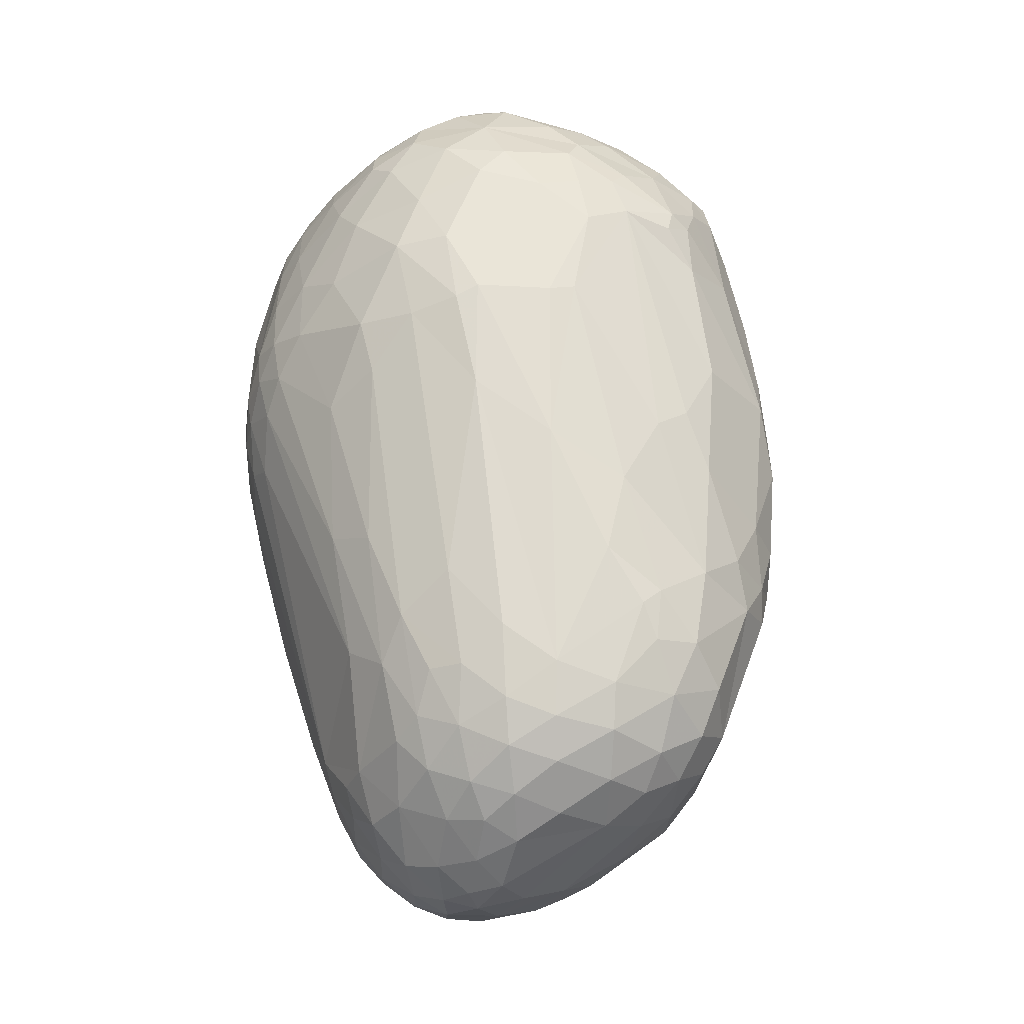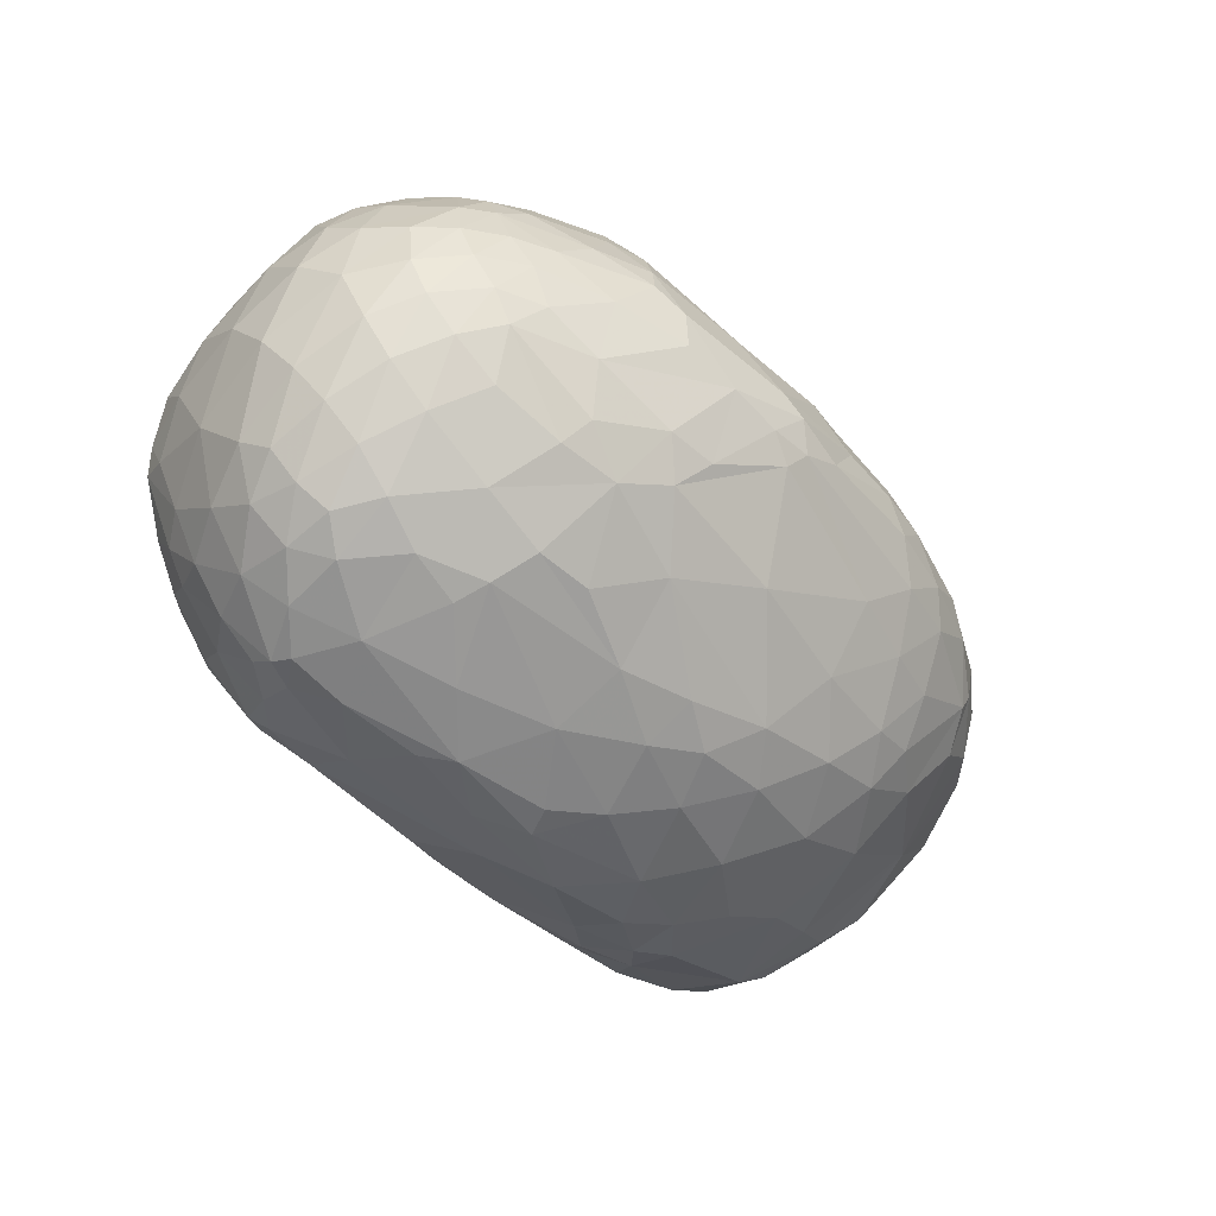
<metadata>
{"format":"obj","ext":"obj","renderer":"f3d","projection":"perspective","resolution":1024,"background":"white","views":[{"elev":66.7,"azim":82.3,"up":"+Y"},{"elev":-52.6,"azim":-48.4,"up":"+Z"}]}
</metadata>
<code>
v 50.65 112.3 126.4
v 50.85 88.03 131.9
v 51.37 102.7 149.1
v 53.14 101.1 110.6
v 53.22 129.6 142.3
v 53.71 82.53 150.7
v 55.89 139.5 127.1
v 56.32 75.58 120.2
v 56.66 71.1 140.7
v 57.22 92.65 168.8
v 57.36 126.2 161.4
v 58.39 149.5 139.7
v 58.78 130 105.1
v 59.09 93.11 96.32
v 59.47 108.9 173.9
v 60.32 148.6 150.4
v 61.16 80.97 170.2
v 62.14 115.6 87.48
v 62.57 69.12 159.2
v 63.03 158.8 129
v 63.09 72.26 104.1
v 63.41 153.5 116.6
v 63.81 59.16 136.5
v 65.34 161.9 139.2
v 65.34 59.14 121.2
v 65.9 106.5 79.8
v 67 99 188.3
v 67.01 88.4 85.16
v 67.05 145.6 167.8
v 67.51 88.86 186.3
v 67.54 125.9 181.8
v 66.47 163.1 122.3
v 69.73 150.3 97.91
v 69.74 133.4 82.63
v 70.3 163.3 152.6
v 70.88 57.9 109.6
v 71.54 70.18 177.3
v 71.81 112.2 193.3
v 71.82 119.2 73.09
v 72.05 70.57 92.34
v 72.12 78.84 186.4
v 72.72 49.3 136.2
v 72.86 50.76 149.7
v 74.12 104.1 70.91
v 76.53 47.18 124.3
v 77.08 160.5 96.59
v 77.28 159 170
v 77.39 139.7 185.7
v 77.42 92.67 199.7
v 77.78 71.27 187.1
v 77.99 168.5 108.3
v 78.02 86.12 75.08
v 78.58 102.2 202.1
v 78.94 83.22 196.9
v 79.13 149.7 82.08
v 79.22 174.2 131
v 79.4 123.8 197.1
v 80.64 171.7 156.2
v 80.7 56.29 99.15
v 81.19 44.34 150
v 81.47 48.61 162.3
v 83 112.2 204.4
v 83.06 115.8 62.7
v 83.15 133.5 66.71
v 83.24 100.7 64.6
v 83.35 45.47 114
v 77.62 57.18 170.1
v 83.68 41.06 136.4
v 84.75 161.9 88.31
v 85.3 69.47 81.89
v 85.62 165.6 171.5
v 86.26 94.87 208
v 88.66 64.2 192.5
v 88.67 151.3 186.8
v 88.99 86.04 207
v 89.68 179.9 145.8
v 89.95 173.3 99.88
v 90.15 38.19 125.7
v 90.22 134.8 199.2
v 90.59 149.6 69.74
v 90.74 87.44 66.59
v 90.83 41.6 159.4
v 91.3 122.6 206.1
v 92.22 173.4 165.3
v 92.71 106.8 58.85
v 94.12 125.7 57.01
v 94.91 54.76 89.94
v 95.34 35.01 136.6
v 95.58 183.3 126.4
v 96.01 90.64 212.7
v 102.9 141.2 55.48
v 96.73 38.68 113.3
v 96.79 179.1 104.3
v 98.44 48.89 181
v 106.2 31.68 148.8
v 99.53 78.64 209.6
v 100.2 162.2 74.56
v 100.2 161.7 184.7
v 115.8 102.1 221.1
v 102.1 147.9 60.13
v 103.6 186 135.7
v 90.18 46.03 104.7
v 105 135.2 53.54
v 105.2 90.99 60.13
v 105.2 174.7 86.31
v 106 145.8 201
v 94.73 110.3 211.8
v 106.4 133.9 208.5
v 108 68.94 71.41
v 108.5 58.27 201.9
v 110 66.73 207.9
v 110.2 179.7 91.38
v 110.5 170.9 179.4
v 110.9 183.2 157.4
v 111.1 184.2 103.1
v 111.5 143.8 54.62
v 112.2 116.6 52.37
v 112.4 187.5 116.6
v 112.8 29.42 126.1
v 113.8 36.09 105.4
v 113.9 156.7 62.13
v 114.1 85.88 217.6
v 115.3 34.05 167.4
v 115.8 50.92 83.05
v 117 47.97 195.1
v 120.3 170.9 71.78
v 124.1 82.54 59
v 119.5 43.32 90.18
v 120.3 40.28 185.3
v 121 92.59 56.07
v 122.6 134 50.27
v 138.3 137.4 218.8
v 123.1 181.1 88.52
v 123.6 156.5 200.3
v 123.6 24.54 142.8
v 123.8 142.9 211
v 124.5 166.1 66.76
v 124.7 26.07 153.3
v 127 186.5 102.2
v 127.2 173.3 74.34
v 117.3 107.5 221.5
v 128.5 69.55 64.81
v 129.8 190 150.3
v 129.8 43.27 193.8
v 129.2 185.8 166.8
v 140 33.58 98.21
v 131.2 169.5 189.4
v 133.8 47.67 81.07
v 133.3 21.8 136.8
v 133.4 54.59 206.4
v 135.3 77.2 220.6
v 135.4 22.96 124.3
v 150.3 127.6 224.8
v 132 99.91 224.8
v 138.4 107.6 49.53
v 127.3 30.7 168.7
v 140.2 148.7 212.5
v 140.4 150 55.27
v 141.4 167.9 68.09
v 130.2 37.1 184.1
v 143.8 67.6 218
v 152.7 21.13 121
v 144.1 160.1 203
v 145.3 67.76 64.27
v 146.5 130 47.14
v 148.3 40.01 88.22
v 149.9 140.6 219.3
v 151.1 75.22 222.7
v 151.1 92.73 227.2
v 151.5 47.87 202.5
v 151.8 111.9 227.4
v 153.9 192.2 149.9
v 153.5 180 181.8
v 154.3 189.7 111.1
v 154.8 191.5 119.3
v 155.1 151.7 212
v 155.2 32.28 98.41
v 155.6 187.2 165
v 156.6 22.19 151.9
v 160.5 130 224.5
v 162.5 54.26 74.46
v 163.3 59.6 214.6
v 163.5 119.1 227.5
v 154.8 122.1 45.47
v 166.6 98.09 50.65
v 180.1 166.9 67.84
v 167.7 76.34 58.95
v 167.8 71.22 222
v 169.2 20.69 118.9
v 151.2 193.1 142.5
v 170.5 179.8 179.9
v 171.7 133.6 47.06
v 174.4 104.6 228.8
v 177 168.2 195.1
v 177.3 123.5 225.6
v 177.4 23.55 113.1
v 177.4 50.95 206.9
v 178.6 31.84 180.4
v 181.2 133.9 221
v 170.4 17.45 135.7
v 182.9 117.1 46.4
v 183.4 81.47 225.8
v 178.1 16.95 131.1
v 184.4 40.6 193.9
v 176.2 87.07 227.6
v 184.9 191.6 147.4
v 185.5 144.1 49.96
v 191.8 21.78 158.7
v 188.6 112.1 226.9
v 190.1 42.86 87.01
v 189.3 86.09 54.51
v 190.5 71.03 62.29
v 211.9 35.62 185.6
v 197.3 107.3 49.06
v 197.9 175.6 80.28
v 182.6 20.1 121
v 198.8 98.43 226.9
v 245 184.4 164
v 200.1 46.98 201.5
v 224.8 33.48 107.1
v 187.2 125.7 46.14
v 240.3 86.43 220.1
v 202.9 181.1 90.65
v 204.3 19.65 144.9
v 204.7 78.63 58.88
v 204.8 65.8 215.8
v 205.2 190.7 126.1
v 206 25.81 167.3
v 212.2 93.82 54.35
v 194.8 18.95 128.4
v 207.4 136.2 48.93
v 216 65.64 69.16
v 164.6 143.4 217.6
v 220.8 161.7 199.3
v 222.1 185.7 105
v 223.6 20.36 145
v 223.8 118.5 51.59
v 216.8 170.7 75.66
v 226.1 49.32 87.27
v 226.7 172.9 187.6
v 228 78.7 63.64
v 230.4 21.39 133.8
v 230.9 150 60.56
v 232.6 25.68 162.4
v 234 97.92 222.3
v 234.6 134.7 54.51
v 239 101.4 58.4
v 239.5 27.27 122.2
v 240.6 22.81 146.2
v 240.9 43.61 190.7
v 242.1 54 201.6
v 242.9 64.46 77.03
v 245.4 186.7 113.8
v 245.5 160.6 70.29
v 246.5 38.73 106.8
v 246.7 126 56.96
v 250.4 144.5 61.43
v 255.5 176.6 180.2
v 252.2 171.3 82.91
v 252.3 25.67 134.3
v 253 29.63 162.4
v 254.3 53.13 91.9
v 256.1 84.13 70.68
v 258.2 72.01 212.7
v 259.2 115.1 62.41
v 259.5 31.32 124.9
v 259.9 181 99.12
v 260 138 62.33
v 260.6 154 69.12
v 258.8 157.1 198.2
v 262.7 36.59 173.1
v 263.8 183.4 105.4
v 264.7 43.13 109.6
v 264.7 65.57 85.43
v 266.1 186.6 149.7
v 267.2 29.73 146.6
v 267.9 168.2 188
v 269.2 55.07 97.61
v 270.7 101.2 215.7
v 273.9 54.03 193.1
v 274 32.51 135.8
v 274.8 178 173.6
v 275.3 110.4 71.06
v 275.5 180.5 102.8
v 275.7 182.3 163.7
v 275.9 173.2 89.93
v 277 36.75 161.9
v 287.2 43.89 124.9
v 278.2 87.38 212.7
v 279.5 48.03 183.8
v 279.8 185.8 134.9
v 280.6 84 83.79
v 283.4 64.91 98.79
v 287.2 171.7 179.2
v 288 182.2 117.8
v 283.2 121 211.3
v 288.1 161.6 83.98
v 288.5 183.5 151.6
v 289.8 42.71 130.9
v 291.8 173.7 99.67
v 291.9 163.6 186.4
v 292.1 113.9 210
v 292.4 41.63 145.7
v 293.5 48.35 176.1
v 293.6 177.1 166.9
v 293.9 114.3 81.75
v 294.2 143.8 199.7
v 294.9 55.43 118.3
v 292.3 60.9 193.1
v 295.5 132.4 204.8
v 296 97.74 209.5
v 296.2 182.4 137.3
v 296.8 45.59 163.4
v 298.5 143.3 83.01
v 301.5 177.5 120.2
v 301.8 159.2 91.51
v 302.3 178.6 152.6
v 303.1 166.5 178
v 303.5 77.34 198.4
v 304.3 126.7 203.8
v 306 52.73 168.9
v 306 88.51 203.9
v 307.6 166.9 106
v 307.9 58.12 130.7
v 308.1 111.1 204.6
v 308.5 175.9 138.6
v 308.9 141.1 91.23
v 308.9 119.4 91.97
v 309.3 85.91 107.5
v 309.4 151.4 188.3
v 309.7 170.1 165.4
v 309.7 97.01 204.2
v 310.2 53.83 150.6
v 310.3 137.5 197.5
v 313 152.6 100.2
v 314.3 167.9 122.8
v 315.3 169.6 152.7
v 307.4 59.71 179.6
v 317.2 158.4 111.9
v 317.5 158.7 174
v 318.1 62.67 160.7
v 318.1 67.95 133.9
v 318.4 129.4 102.4
v 318.9 126.8 196.4
v 319 94.44 197.5
v 319.4 87.65 194
v 320.3 162.5 162.5
v 320.9 109 197.2
v 321.3 163.1 139.3
v 318.2 109.9 102.8
v 323 141.2 113.2
v 323.9 79.54 181.1
v 324.4 87.18 124.3
v 324.6 135.7 188.6
v 326.6 156.7 153.3
v 327.2 115.5 119.7
v 327.2 75.85 165.8
v 327.4 78.12 143.4
v 328 143.5 178.5
v 328.5 95.81 188.1
v 329.3 150.1 166.4
v 329.7 97.75 128.6
v 330.9 106.7 187.7
v 330.9 121.5 187.2
v 331.1 91.28 180.4
v 331.2 89.72 137.5
v 324.3 152.5 125.2
v 332.5 86.03 170.2
v 333.9 88 155.3
v 335.6 130 178.1
v 335.8 103.5 177.9
v 335.9 98.82 148.1
v 336 140.3 159.3
v 336.2 137.4 170
v 335.6 121.2 139.2
v 336.7 96.73 166.7
v 337.4 117 177.5
v 338 128.3 152.7
v 338.9 112.3 161.5
v 339.2 128 167.6
g foo
f 150 111 110
f 167 157 132
f 134 136 157
f 136 132 157
f 374 361 359
f 347 340 361
f 330 359 340
f 359 361 340
f 133 215 186
f 238 186 215
f 50 41 37
f 30 17 41
f 19 37 17
f 37 41 17
f 13 33 34
f 46 55 33
f 64 34 55
f 34 33 55
f 26 44 28
f 65 52 44
f 40 28 52
f 28 44 52
f 162 149 152
f 119 152 149
f 72 53 49
f 38 27 53
f 30 49 27
f 27 49 53
f 17 30 10
f 10 3 6
f 6 19 17
f 17 10 6
f 135 119 149
f 149 179 138
f 149 138 135
f 109 124 87
f 128 102 124
f 87 124 102
f 213 204 198
f 178 145 173
f 374 359 370
f 330 354 359
f 364 370 354
f 370 359 354
f 181 164 187
f 142 187 164
f 94 61 82
f 43 60 61
f 82 61 60
f 90 122 99
f 99 107 72
f 90 99 72
f 56 51 32
f 46 32 51
f 138 123 95
f 94 82 123
f 95 123 82
f 327 343 350
f 356 350 343
f 343 327 335
f 335 339 351
f 351 356 343
f 343 335 351
f 160 204 170
f 170 150 144
f 170 144 160
f 70 40 52
f 52 65 81
f 81 109 70
f 52 81 70
f 213 244 271
f 249 261 244
f 271 244 261
f 60 43 42
f 42 45 68
f 60 42 68
f 40 70 59
f 109 87 70
f 102 59 87
f 59 70 87
f 161 168 151
f 151 122 111
f 111 150 161
f 111 161 151
f 7 12 20
f 20 32 22
f 22 13 7
f 22 7 20
f 146 162 120
f 119 120 152
f 162 152 120
f 142 109 127
f 85 65 63
f 63 64 86
f 86 117 85
f 63 86 85
f 111 122 96
f 96 73 110
f 111 96 110
f 67 19 43
f 61 94 67
f 67 43 61
f 19 67 37
f 50 37 67
f 91 64 80
f 80 97 100
f 91 80 100
f 13 34 18
f 64 39 34
f 26 18 39
f 18 34 39
f 8 4 14
f 13 18 4
f 26 14 18
f 4 18 14
f 55 46 69
f 69 97 80
f 80 64 55
f 55 69 80
f 134 106 136
f 79 108 106
f 132 136 108
f 108 136 106
f 228 224 236
f 236 249 244
f 244 213 228
f 244 228 236
f 102 128 120
f 120 119 92
f 120 92 102
f 23 8 25
f 25 45 42
f 42 43 23
f 42 23 25
f 9 8 23
f 43 19 9
f 43 9 23
f 138 95 135
f 128 146 120
f 263 283 292
f 314 306 283
f 329 292 306
f 292 283 306
f 8 14 21
f 26 28 14
f 40 21 28
f 14 28 21
f 259 254 238
f 243 238 254
f 50 67 73
f 94 73 67
f 98 71 74
f 74 79 106
f 106 134 98
f 106 98 74
f 95 60 88
f 88 119 135
f 88 135 95
f 8 21 25
f 40 36 21
f 45 25 36
f 21 36 25
f 72 107 62
f 62 38 53
f 53 72 62
f 8 9 2
f 19 6 9
f 3 2 6
f 9 6 2
f 309 280 304
f 280 290 304
f 45 36 66
f 40 59 36
f 102 66 59
f 36 59 66
f 45 78 68
f 119 88 78
f 60 68 88
f 78 88 68
f 66 102 92
f 92 119 78
f 78 45 66
f 92 78 66
f 94 125 110
f 150 110 125
f 160 144 129
f 150 125 144
f 94 129 125
f 144 125 129
f 122 90 96
f 72 75 90
f 73 96 75
f 96 90 75
f 213 219 204
f 226 197 219
f 197 204 219
f 38 62 57
f 107 83 62
f 79 57 83
f 57 62 83
f 30 27 10
f 38 15 27
f 3 10 15
f 10 27 15
f 60 95 82
f 129 94 123
f 123 138 156
f 156 160 129
f 123 156 129
f 73 94 110
f 50 73 54
f 54 30 41
f 41 50 54
f 54 73 75
f 75 72 49
f 49 30 54
f 49 54 75
f 141 107 99
f 188 168 161
f 161 150 182
f 182 226 188
f 161 182 188
f 169 154 168
f 122 151 154
f 154 151 168
f 171 154 169
f 154 171 141
f 99 122 154
f 99 154 141
f 20 12 24
f 24 56 32
f 32 20 24
f 29 48 47
f 79 74 48
f 71 47 74
f 48 74 47
f 305 298 285
f 291 275 298
f 218 285 275
f 285 298 275
f 185 127 155
f 117 155 130
f 155 127 130
f 185 155 184
f 117 184 155
f 153 167 132
f 171 153 141
f 132 141 153
f 79 48 57
f 29 31 48
f 38 57 31
f 31 57 48
f 279 296 245
f 217 245 209
f 245 296 209
f 304 313 321
f 303 333 313
f 341 321 333
f 321 313 333
f 342 341 333
f 333 303 324
f 324 329 342
f 324 342 333
f 132 107 141
f 108 79 83
f 107 132 108
f 107 108 83
f 15 38 31
f 31 29 11
f 11 3 15
f 15 31 11
f 4 8 2
f 2 3 1
f 1 13 4
f 1 4 2
f 270 307 277
f 330 301 307
f 307 301 277
f 113 114 84
f 84 71 98
f 98 134 113
f 98 113 84
f 16 12 5
f 5 3 11
f 11 29 16
f 5 11 16
f 167 233 176
f 305 294 318
f 277 301 294
f 330 318 301
f 301 318 294
f 173 145 147
f 114 113 145
f 134 147 113
f 113 147 145
f 35 29 47
f 47 71 58
f 58 56 35
f 58 35 47
f 29 35 16
f 56 24 35
f 12 16 24
f 35 24 16
f 143 114 145
f 145 178 172
f 172 190 143
f 145 172 143
f 71 84 58
f 114 76 84
f 56 58 76
f 76 58 84
f 56 89 93
f 118 115 89
f 112 93 115
f 93 89 115
f 118 143 190
f 97 105 126
f 112 126 105
f 63 65 44
f 44 26 39
f 39 64 63
f 39 63 44
f 56 76 89
f 114 101 76
f 118 89 101
f 89 76 101
f 101 114 143
f 101 143 118
f 133 112 115
f 115 118 139
f 139 133 115
f 77 56 93
f 93 112 105
f 105 97 77
f 77 93 105
f 46 51 69
f 56 77 51
f 97 69 77
f 69 51 77
f 175 118 190
f 104 117 130
f 127 109 104
f 127 104 130
f 81 65 85
f 85 117 104
f 104 109 81
f 81 85 104
f 103 117 86
f 86 64 91
f 86 91 103
f 32 46 33
f 33 13 22
f 33 22 32
f 3 5 1
f 12 7 5
f 13 1 7
f 7 1 5
f 269 314 268
f 131 158 165
f 184 117 131
f 184 131 165
f 133 139 174
f 118 175 139
f 174 139 175
f 97 126 121
f 158 121 137
f 121 126 137
f 91 116 103
f 158 131 116
f 117 103 131
f 131 103 116
f 97 121 100
f 158 116 121
f 91 100 116
f 116 100 121
f 126 112 133
f 133 140 126
f 159 158 137
f 137 126 140
f 140 133 159
f 140 159 137
f 248 266 260
f 260 249 242
f 260 242 248
f 180 195 199
f 233 167 180
f 233 180 199
f 296 270 199
f 199 270 233
f 190 227 175
f 172 178 206
f 206 227 190
f 172 206 190
f 227 174 175
f 300 315 323
f 326 336 315
f 339 323 336
f 336 323 315
f 133 186 159
f 253 227 291
f 291 272 253
f 238 243 186
f 248 216 220
f 220 216 196
f 216 248 230
f 230 224 203
f 203 216 230
f 158 192 165
f 221 184 192
f 184 165 192
f 231 221 192
f 192 158 207
f 192 207 231
f 208 213 198
f 198 179 208
f 337 326 317
f 317 305 331
f 331 347 337
f 331 337 317
f 237 221 231
f 269 268 257
f 257 243 254
f 254 259 269
f 254 269 257
f 300 316 297
f 327 314 316
f 316 314 297
f 207 243 231
f 243 207 186
f 158 159 207
f 159 186 207
f 231 243 246
f 246 237 231
f 290 271 304
f 339 336 367
f 326 349 336
f 367 336 349
f 278 262 274
f 239 252 262
f 263 274 252
f 252 274 262
f 227 253 235
f 272 267 253
f 259 235 267
f 267 235 253
f 300 284 295
f 291 295 272
f 272 295 284
f 284 300 286
f 286 259 267
f 267 272 284
f 286 267 284
f 314 269 297
f 259 286 269
f 300 297 286
f 297 269 286
f 223 259 238
f 215 133 223
f 215 223 238
f 174 227 235
f 235 259 223
f 223 133 174
f 223 174 235
f 240 194 234
f 234 270 277
f 277 240 234
f 240 277 258
f 178 218 206
f 349 326 337
f 337 347 355
f 355 367 349
f 337 355 349
f 270 296 307
f 315 300 295
f 295 291 312
f 312 326 315
f 295 312 315
f 356 375 362
f 379 372 375
f 366 362 372
f 362 375 372
f 316 300 323
f 323 339 335
f 335 327 316
f 335 316 323
f 233 270 234
f 234 194 176
f 233 234 176
f 294 305 282
f 258 277 294
f 294 282 258
f 218 258 285
f 305 285 282
f 282 285 258
f 291 227 206
f 206 218 275
f 275 291 206
f 374 370 380
f 364 377 370
f 379 380 377
f 380 370 377
f 377 364 363
f 363 360 371
f 371 379 377
f 377 363 371
f 312 291 298
f 298 305 317
f 317 326 312
f 298 317 312
f 367 378 375
f 379 375 378
f 378 367 373
f 373 374 380
f 380 379 378
f 373 380 378
f 218 178 191
f 218 191 258
f 194 240 191
f 258 191 240
f 163 134 157
f 157 167 176
f 176 194 163
f 157 176 163
f 321 341 338
f 338 309 304
f 304 321 338
f 303 281 299
f 266 288 281
f 299 281 288
f 194 191 173
f 178 173 191
f 163 194 173
f 147 134 163
f 147 163 173
f 331 305 318
f 318 330 340
f 340 347 331
f 340 331 318
f 296 320 310
f 330 307 334
f 296 310 307
f 320 334 310
f 334 307 310
f 344 364 354
f 354 330 334
f 334 320 344
f 354 334 344
f 166 196 177
f 177 146 166
f 171 183 153
f 195 180 183
f 167 153 180
f 180 153 183
f 168 205 169
f 361 374 373
f 373 367 355
f 355 347 361
f 361 373 355
f 319 322 289
f 332 311 322
f 279 289 311
f 311 289 322
f 360 365 371
f 368 376 365
f 379 371 376
f 376 371 365
f 368 357 369
f 341 358 357
f 366 369 358
f 357 358 369
f 162 189 203
f 216 203 189
f 296 199 195
f 209 296 195
f 332 348 325
f 364 344 348
f 320 325 344
f 348 344 325
f 348 332 345
f 345 360 363
f 363 364 348
f 363 348 345
f 360 346 365
f 319 352 346
f 368 365 352
f 365 346 352
f 346 360 345
f 345 332 322
f 322 319 346
f 346 345 322
f 372 379 376
f 376 368 369
f 369 366 372
f 372 376 369
f 296 279 302
f 302 320 296
f 302 279 311
f 311 332 325
f 325 320 302
f 302 311 325
f 195 183 209
f 171 193 183
f 217 209 193
f 183 193 209
f 205 217 193
f 319 309 338
f 222 279 245
f 245 217 222
f 217 205 222
f 226 222 202
f 202 222 205
f 276 303 287
f 287 271 261
f 261 249 276
f 261 276 287
f 281 303 276
f 276 249 260
f 260 266 281
f 276 260 281
f 226 182 197
f 150 170 182
f 204 197 170
f 182 170 197
f 179 198 156
f 204 160 198
f 156 198 160
f 138 179 156
f 226 202 188
f 168 188 205
f 205 188 202
f 169 205 193
f 193 171 169
f 319 289 264
f 279 222 289
f 226 264 222
f 289 222 264
f 309 319 264
f 352 319 338
f 338 341 357
f 357 368 352
f 338 357 352
f 249 236 242
f 224 230 236
f 248 242 230
f 242 236 230
f 225 212 211
f 181 187 212
f 185 211 187
f 212 187 211
f 226 251 264
f 309 264 280
f 251 280 264
f 213 250 219
f 280 251 250
f 226 219 251
f 219 250 251
f 213 271 250
f 280 250 290
f 250 271 290
f 208 224 228
f 228 213 208
f 146 177 162
f 196 189 177
f 189 162 177
f 196 216 189
f 304 271 287
f 287 303 313
f 304 287 313
f 329 293 292
f 278 274 293
f 263 292 274
f 274 292 293
f 293 329 308
f 288 278 293
f 293 308 288
f 225 241 232
f 263 252 241
f 239 232 252
f 241 252 232
f 358 341 342
f 342 329 353
f 353 366 358
f 342 353 358
f 329 328 350
f 327 350 328
f 328 329 306
f 314 327 328
f 314 328 306
f 367 375 351
f 356 351 375
f 339 367 351
f 232 181 212
f 212 225 232
f 239 210 232
f 181 232 210
f 127 185 187
f 187 142 127
f 329 324 308
f 303 299 324
f 288 308 299
f 308 324 299
f 200 179 149
f 149 162 203
f 149 203 200
f 203 224 200
f 179 200 208
f 224 208 200
f 210 196 166
f 166 181 210
f 128 148 146
f 181 166 148
f 146 148 166
f 241 225 229
f 229 237 247
f 247 263 241
f 247 241 229
f 221 201 184
f 185 184 201
f 164 181 148
f 148 109 142
f 148 142 164
f 148 128 124
f 124 109 148
f 268 314 283
f 283 263 265
f 283 265 268
f 268 256 257
f 237 246 256
f 243 257 246
f 246 257 256
f 362 366 353
f 353 329 350
f 350 356 362
f 350 362 353
f 255 239 262
f 262 278 273
f 273 266 255
f 273 255 262
f 239 255 220
f 266 248 255
f 255 248 220
f 237 214 221
f 185 201 214
f 214 201 221
f 237 229 214
f 225 211 229
f 185 214 211
f 211 214 229
f 256 268 265
f 265 263 247
f 247 237 256
f 265 247 256
f 278 288 273
f 266 273 288
f 196 210 220
f 239 220 210
g

</code>
